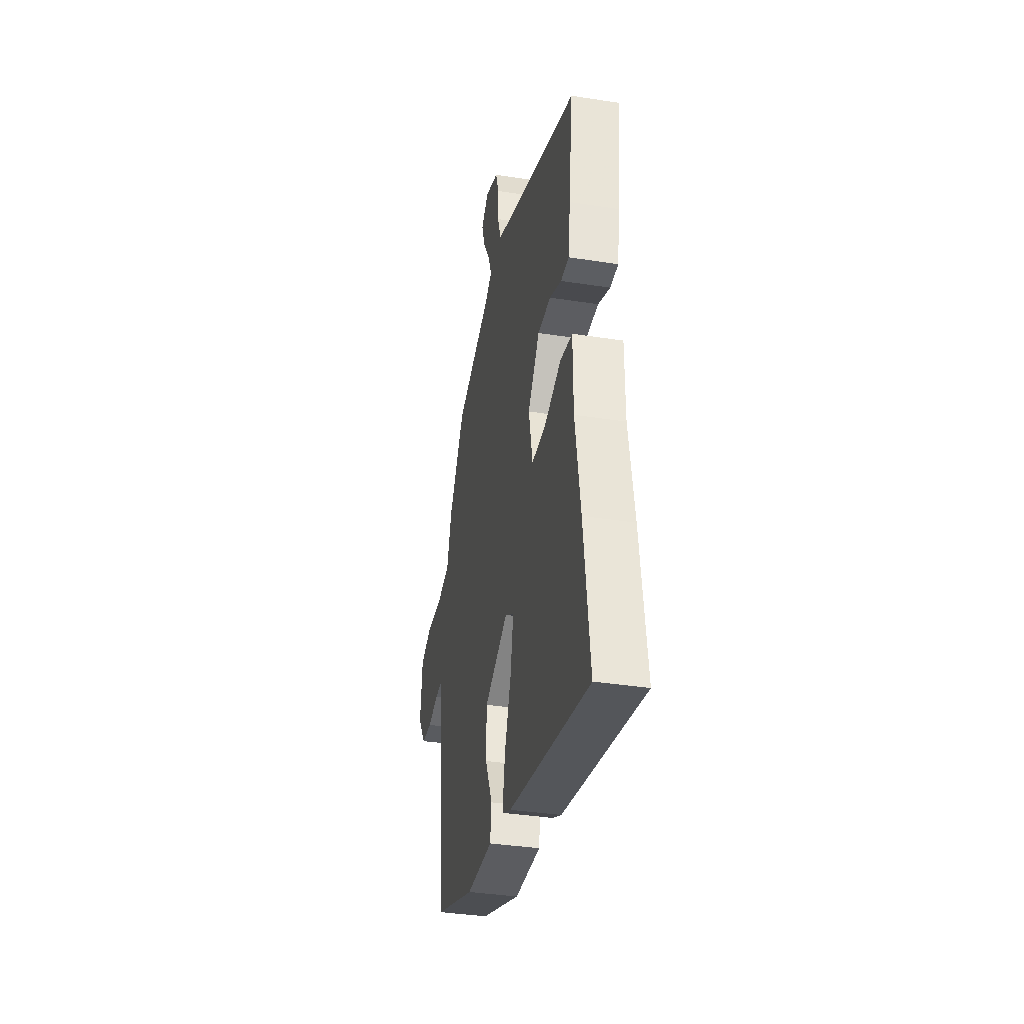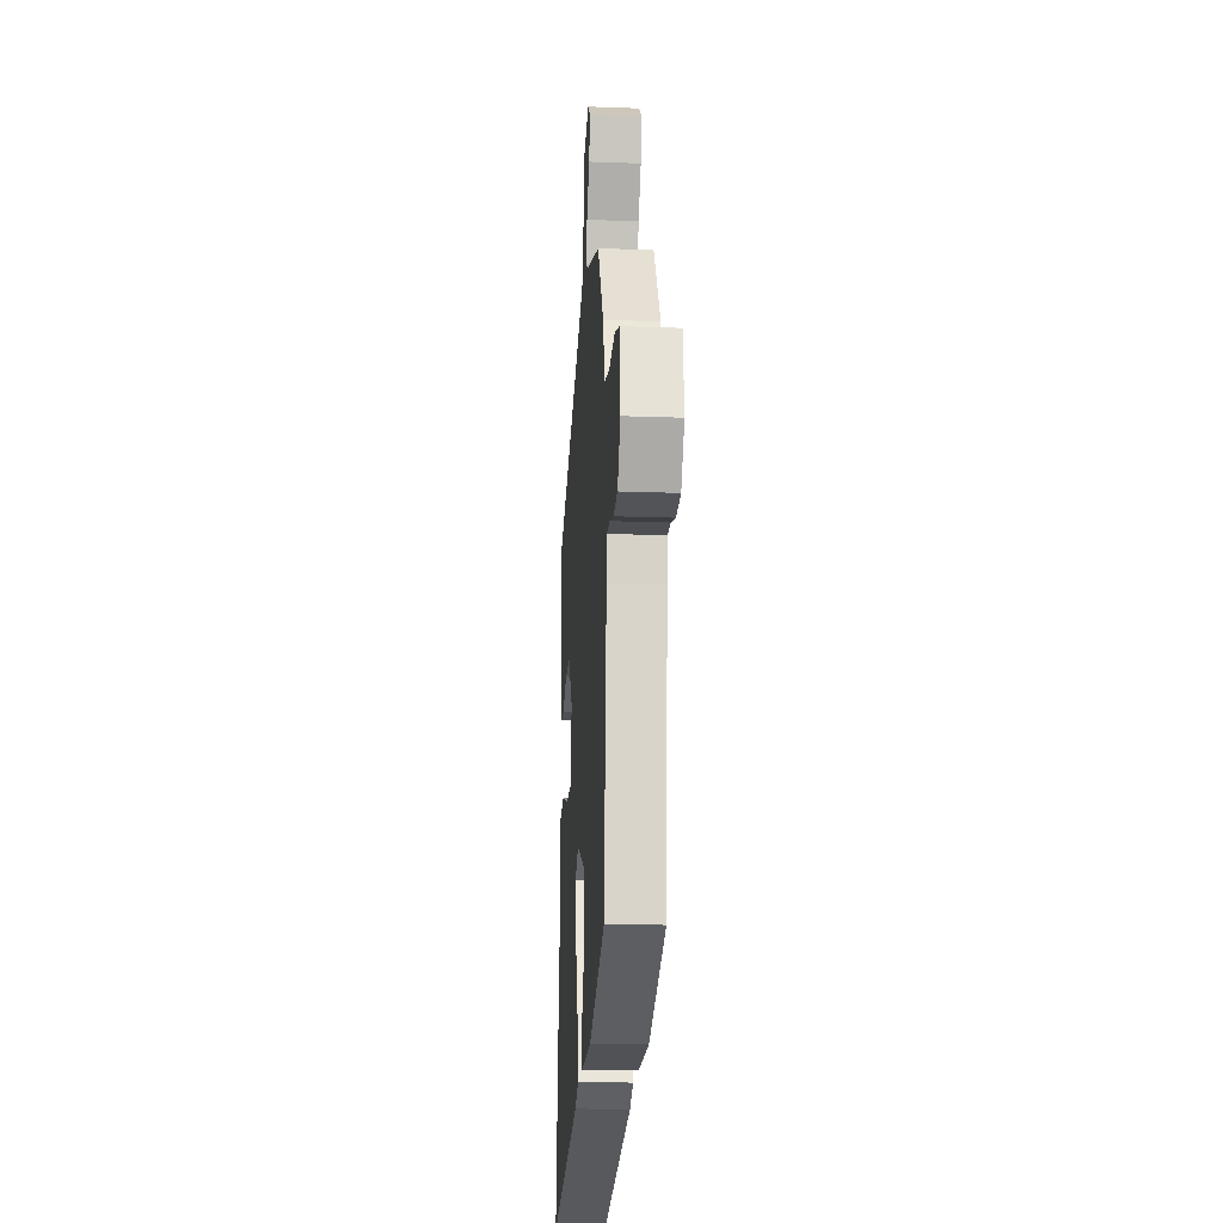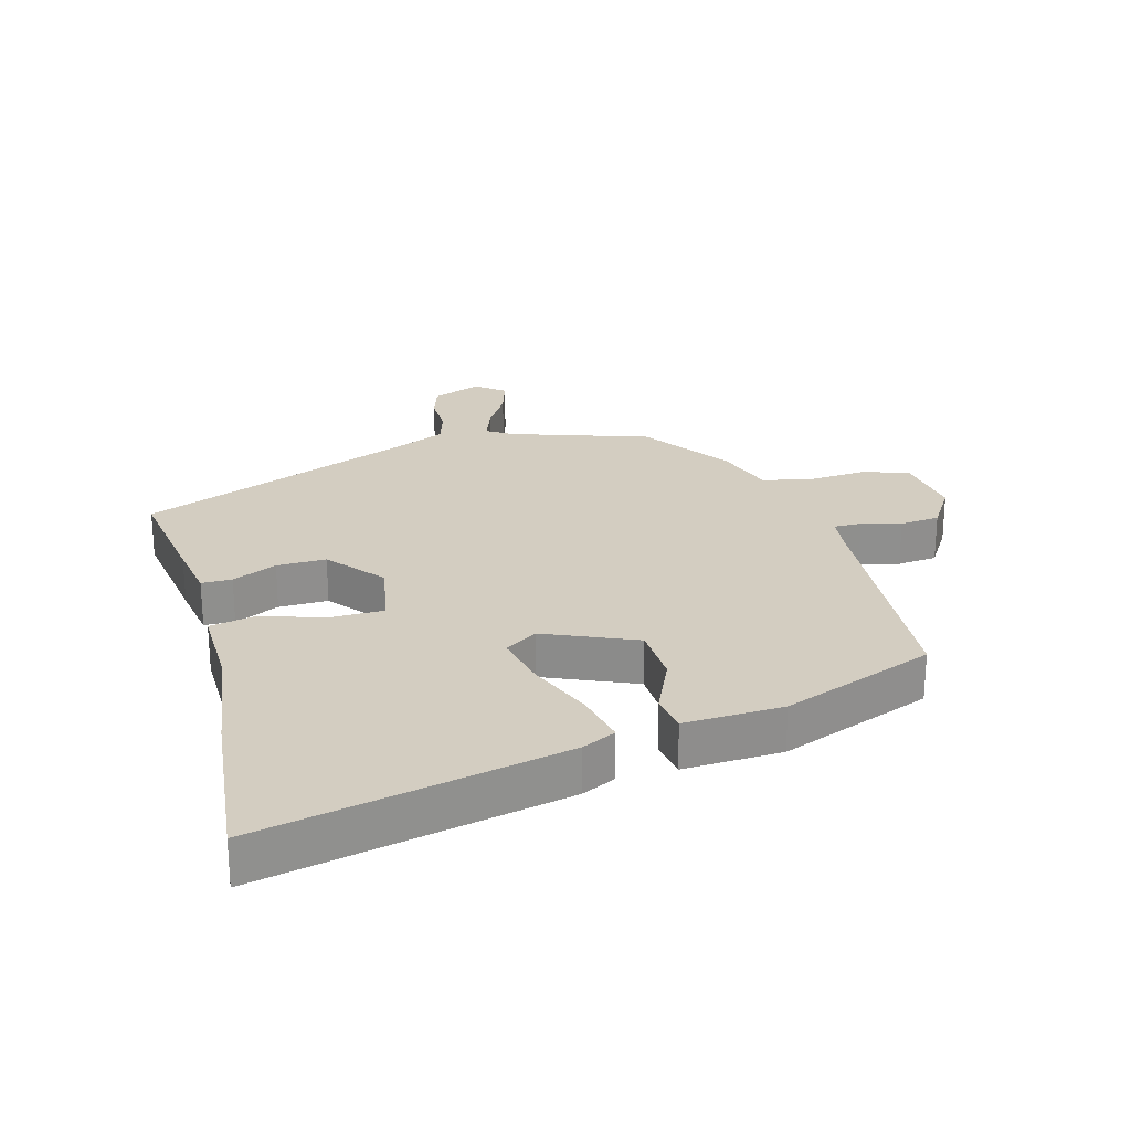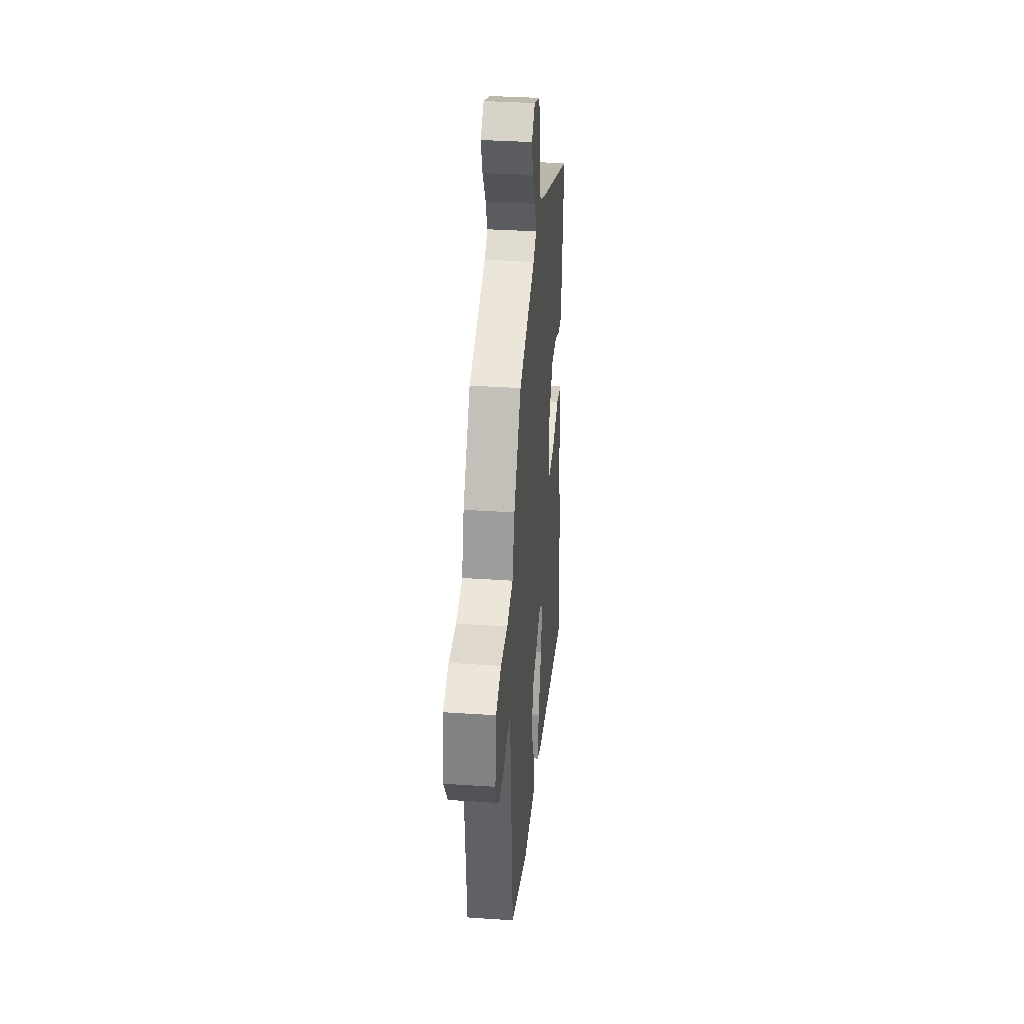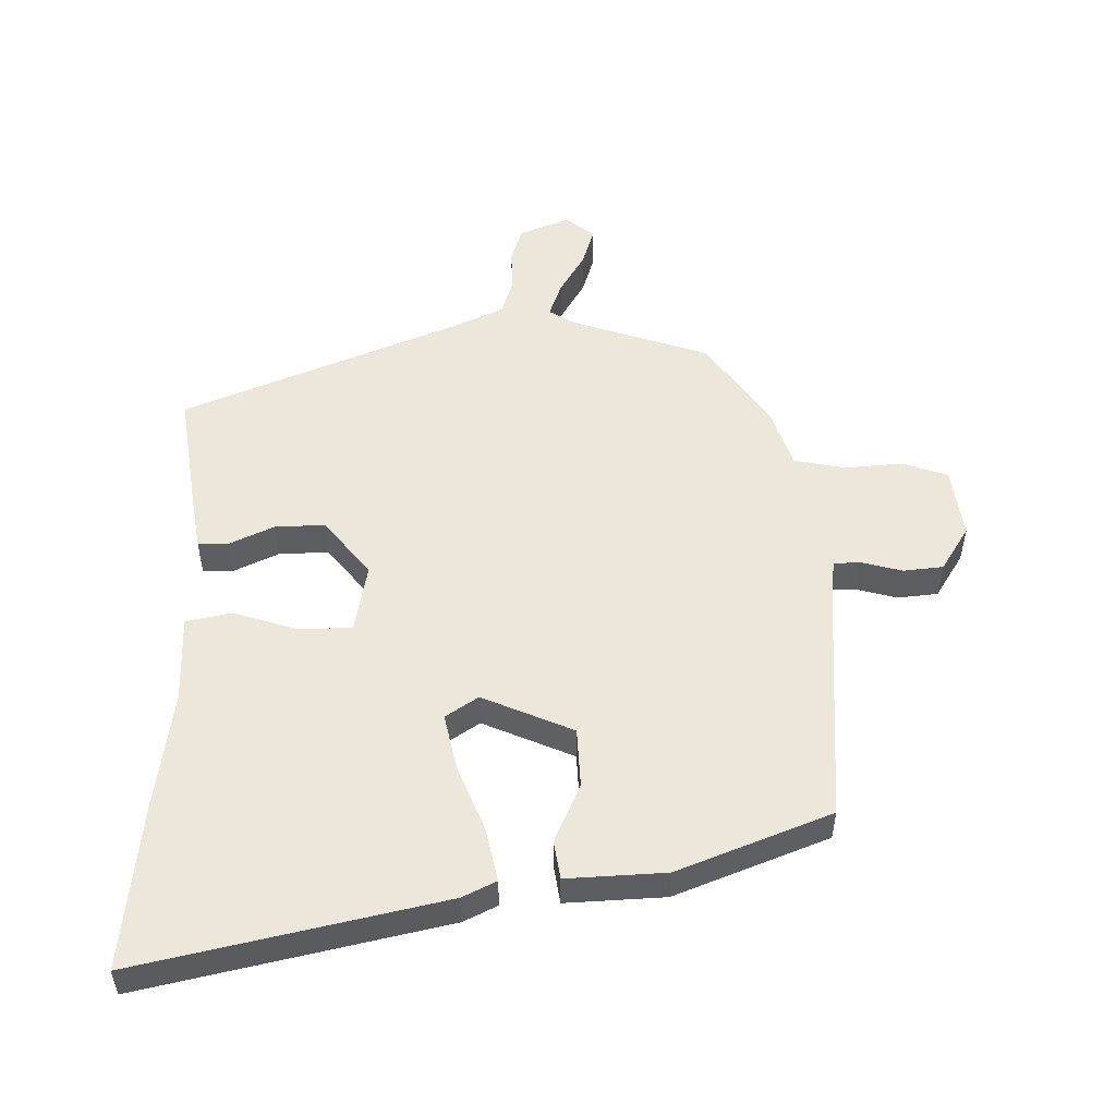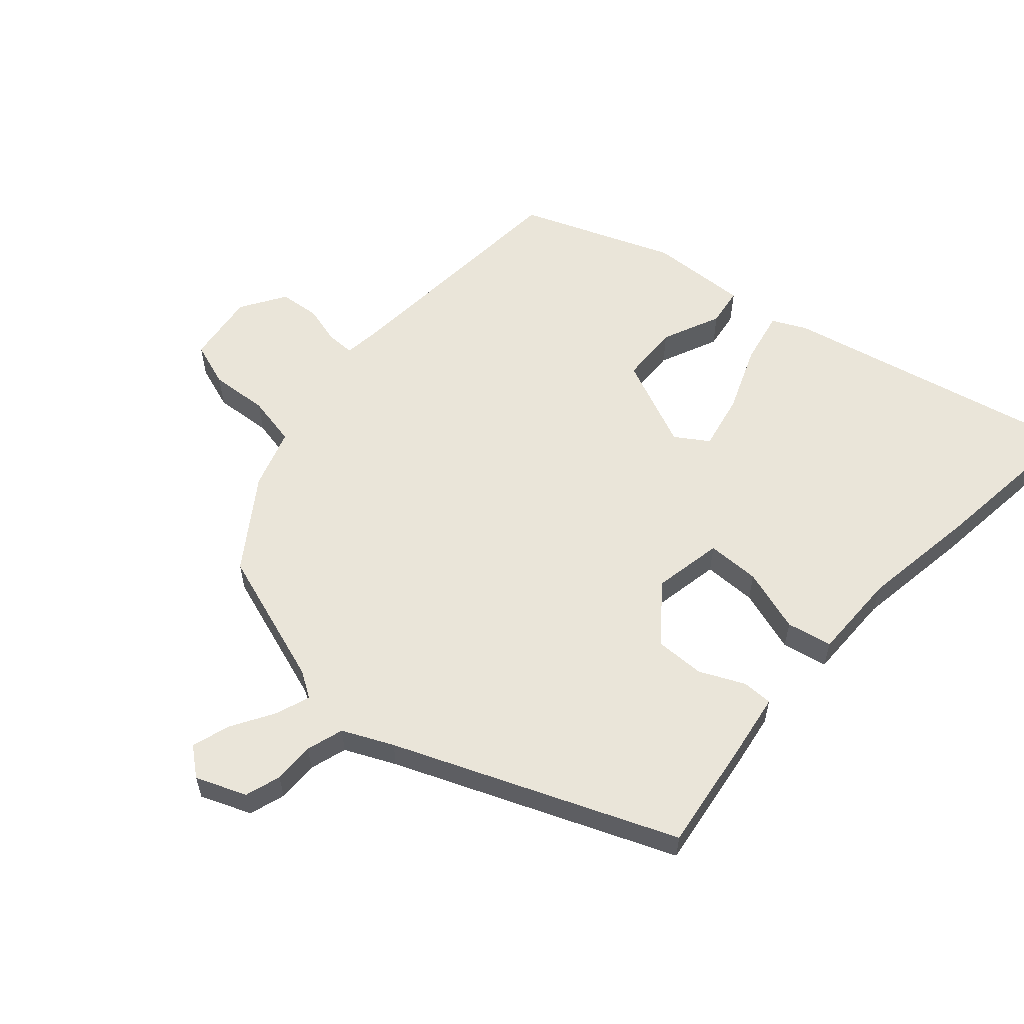
<metadata>
{"format":"obj","ext":"obj","renderer":"f3d","projection":"perspective","resolution":1024,"background":"white","views":[{"elev":-36.5,"azim":78.5,"up":"+Z"},{"elev":-19.1,"azim":-94.0,"up":"+Z"},{"elev":24.8,"azim":163.5,"up":"+Y"},{"elev":35.1,"azim":-84.9,"up":"+Z"},{"elev":52.6,"azim":177.8,"up":"+Y"},{"elev":57.9,"azim":40.5,"up":"+Y"}]}
</metadata>
<code>
v -0.502 0.07 -0.423
v -0.539 0.07 -0.032
v -0.547 0.07 0.025
v -0.591 0.07 0.024
v -0.653 0.07 0.006
v -0.716 0.07 0.011
v -0.762 0.07 0.081
v -0.749 0.07 0.194
v -0.678 0.07 0.22
v -0.586 0.07 0.215
v -0.506 0.07 0.233
v -0.477 0.07 0.328
v -0.383 0.07 0.47
v -0.168 0.07 0.547
v -0.127 0.07 0.574
v -0.148 0.07 0.629
v -0.189 0.07 0.695
v -0.209 0.07 0.755
v -0.165 0.07 0.792
v -0.085 0.07 0.762
v -0.066 0.07 0.706
v -0.066 0.07 0.641
v -0.047 0.07 0.583
v 0.033 0.07 0.548
v 0.475 0.07 0.379
v 0.452 0.07 0.192
v 0.439 0.07 0.1
v 0.391 0.07 0.099
v 0.32 0.07 0.13
v 0.242 0.07 0.13
v 0.172 0.07 0.04
v 0.195 0.07 -0.07
v 0.279 0.07 -0.069
v 0.379 0.07 -0.035
v 0.451 0.07 -0.048
v 0.452 0.07 -0.187
v 0.483 0.07 -0.372
v 0.518 0.07 -0.636
v 0.039 0.07 -0.541
v -0.015 0.07 -0.516
v 0.001 0.07 -0.431
v 0.041 0.07 -0.326
v 0.058 0.07 -0.237
v 0.006 0.07 -0.204
v -0.136 0.07 -0.269
v -0.138 0.07 -0.363
v -0.095 0.07 -0.455
v -0.103 0.07 -0.516
v -0.259 0.07 -0.512
v -0.502 0 -0.423
v -0.539 0 -0.032
v -0.547 0 0.025
v -0.591 0 0.024
v -0.653 0 0.006
v -0.716 0 0.011
v -0.762 0 0.081
v -0.749 0 0.194
v -0.678 0 0.22
v -0.586 0 0.215
v -0.506 0 0.233
v -0.477 0 0.328
v -0.383 0 0.47
v -0.168 0 0.547
v -0.127 0 0.574
v -0.148 0 0.629
v -0.189 0 0.695
v -0.209 0 0.755
v -0.165 0 0.792
v -0.085 0 0.762
v -0.066 0 0.706
v -0.066 0 0.641
v -0.047 0 0.583
v 0.033 0 0.548
v 0.475 0 0.379
v 0.452 0 0.192
v 0.439 0 0.1
v 0.391 0 0.099
v 0.32 0 0.13
v 0.242 0 0.13
v 0.172 0 0.04
v 0.195 0 -0.07
v 0.279 0 -0.069
v 0.379 0 -0.035
v 0.451 0 -0.048
v 0.452 0 -0.187
v 0.483 0 -0.372
v 0.518 0 -0.636
v 0.039 0 -0.541
v -0.015 0 -0.516
v 0.001 0 -0.431
v 0.041 0 -0.326
v 0.058 0 -0.237
v 0.006 0 -0.204
v -0.136 0 -0.269
v -0.138 0 -0.363
v -0.095 0 -0.455
v -0.103 0 -0.516
v -0.259 0 -0.512
f 49 1 2
f 48 49 2
f 47 48 2
f 46 47 2
f 45 46 2 3
f 44 45 3
f 40 41 42
f 39 40 42
f 38 39 42
f 37 38 42
f 36 37 42
f 36 42 43
f 35 36 43
f 34 35 43
f 33 34 43
f 32 33 43 44
f 27 28 29
f 26 27 29
f 25 26 29
f 24 25 29
f 23 24 29 30
f 20 21 22
f 19 20 22
f 18 19 22
f 17 18 22
f 16 17 22
f 15 16 22 23
f 23 30 31
f 15 23 31
f 14 15 31
f 32 44 3
f 31 32 3
f 14 31 3
f 13 14 3
f 12 13 3
f 11 12 3
f 8 9 10
f 7 8 10
f 6 7 10
f 5 6 10
f 4 5 10
f 3 4 10 11
f 51 50 98
f 51 98 97
f 51 97 96
f 51 96 95
f 52 51 95 94
f 52 94 93
f 91 90 89
f 91 89 88
f 91 88 87
f 91 87 86
f 91 86 85
f 92 91 85
f 92 85 84
f 92 84 83
f 92 83 82
f 93 92 82 81
f 78 77 76
f 78 76 75
f 78 75 74
f 78 74 73
f 79 78 73 72
f 71 70 69
f 71 69 68
f 71 68 67
f 71 67 66
f 71 66 65
f 72 71 65 64
f 80 79 72
f 80 72 64
f 80 64 63
f 52 93 81
f 52 81 80
f 52 80 63
f 52 63 62
f 52 62 61
f 52 61 60
f 59 58 57
f 59 57 56
f 59 56 55
f 59 55 54
f 59 54 53
f 60 59 53 52
f 1 50 51 2
f 2 51 52 3
f 3 52 53 4
f 4 53 54 5
f 5 54 55 6
f 6 55 56 7
f 7 56 57 8
f 8 57 58 9
f 9 58 59 10
f 10 59 60 11
f 11 60 61 12
f 12 61 62 13
f 13 62 63 14
f 14 63 64 15
f 15 64 65 16
f 16 65 66 17
f 17 66 67 18
f 18 67 68 19
f 19 68 69 20
f 20 69 70 21
f 21 70 71 22
f 22 71 72 23
f 23 72 73 24
f 24 73 74 25
f 25 74 75 26
f 26 75 76 27
f 27 76 77 28
f 28 77 78 29
f 29 78 79 30
f 30 79 80 31
f 31 80 81 32
f 32 81 82 33
f 33 82 83 34
f 34 83 84 35
f 35 84 85 36
f 36 85 86 37
f 37 86 87 38
f 38 87 88 39
f 39 88 89 40
f 40 89 90 41
f 41 90 91 42
f 42 91 92 43
f 43 92 93 44
f 44 93 94 45
f 45 94 95 46
f 46 95 96 47
f 47 96 97 48
f 48 97 98 49
f 49 98 50 1

</code>
